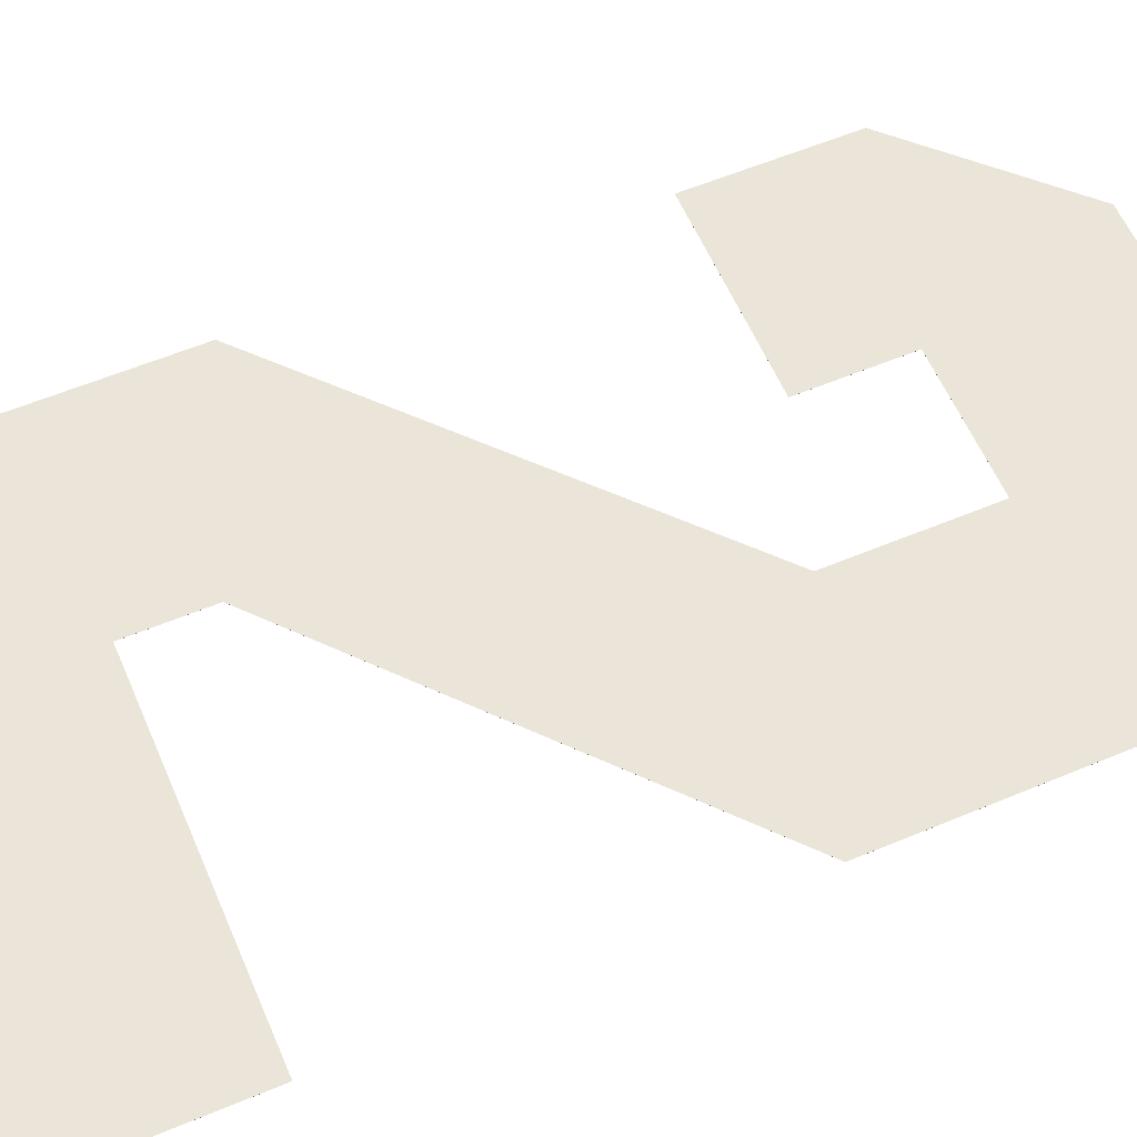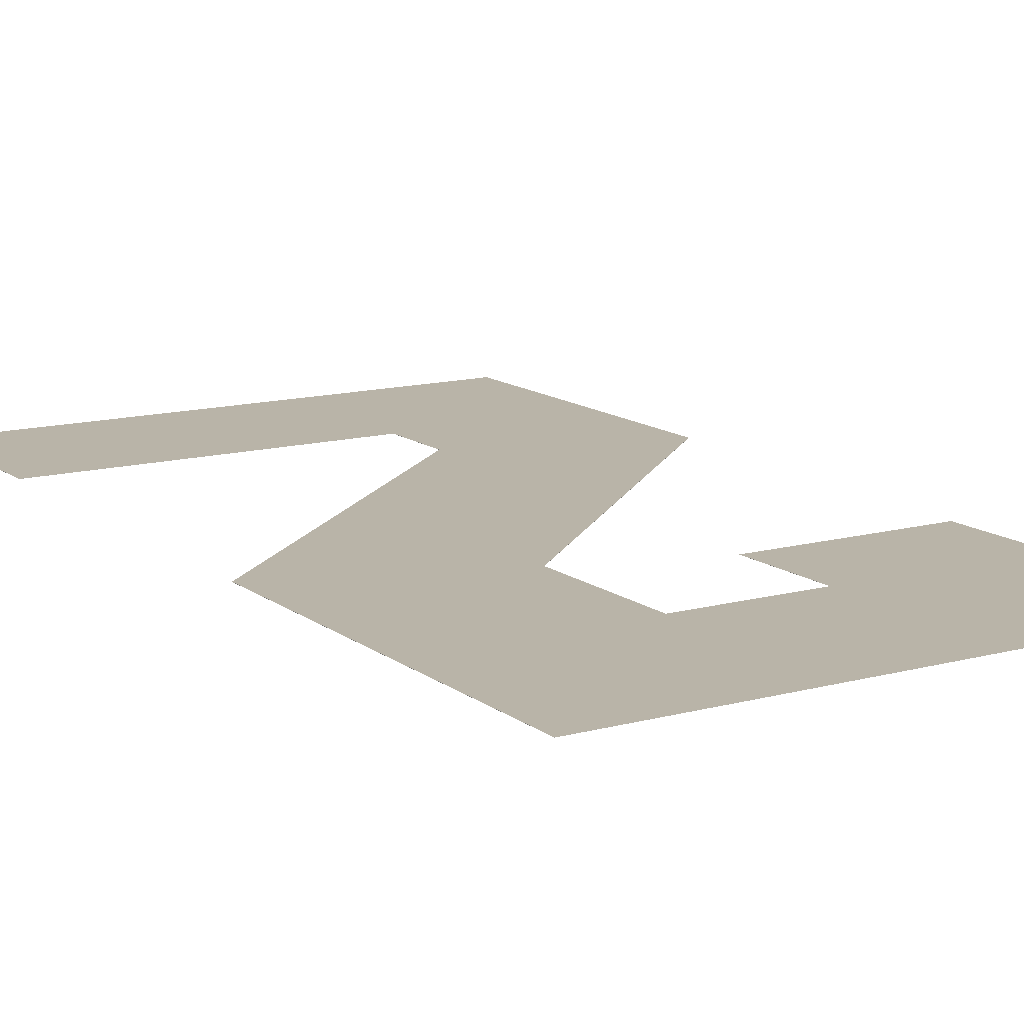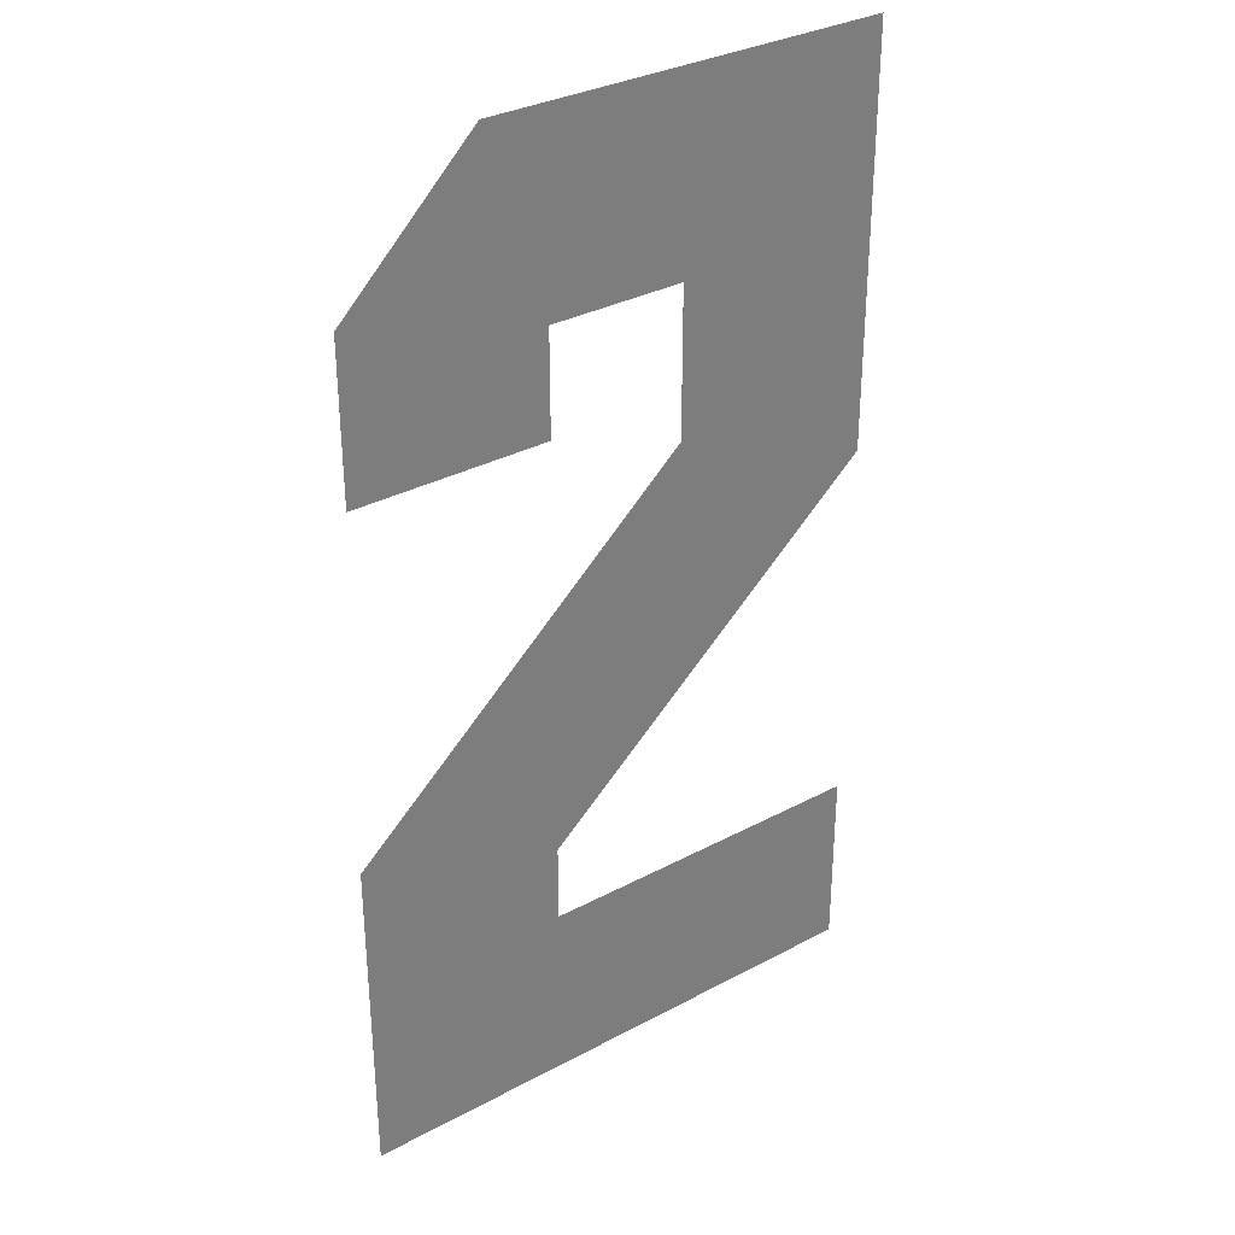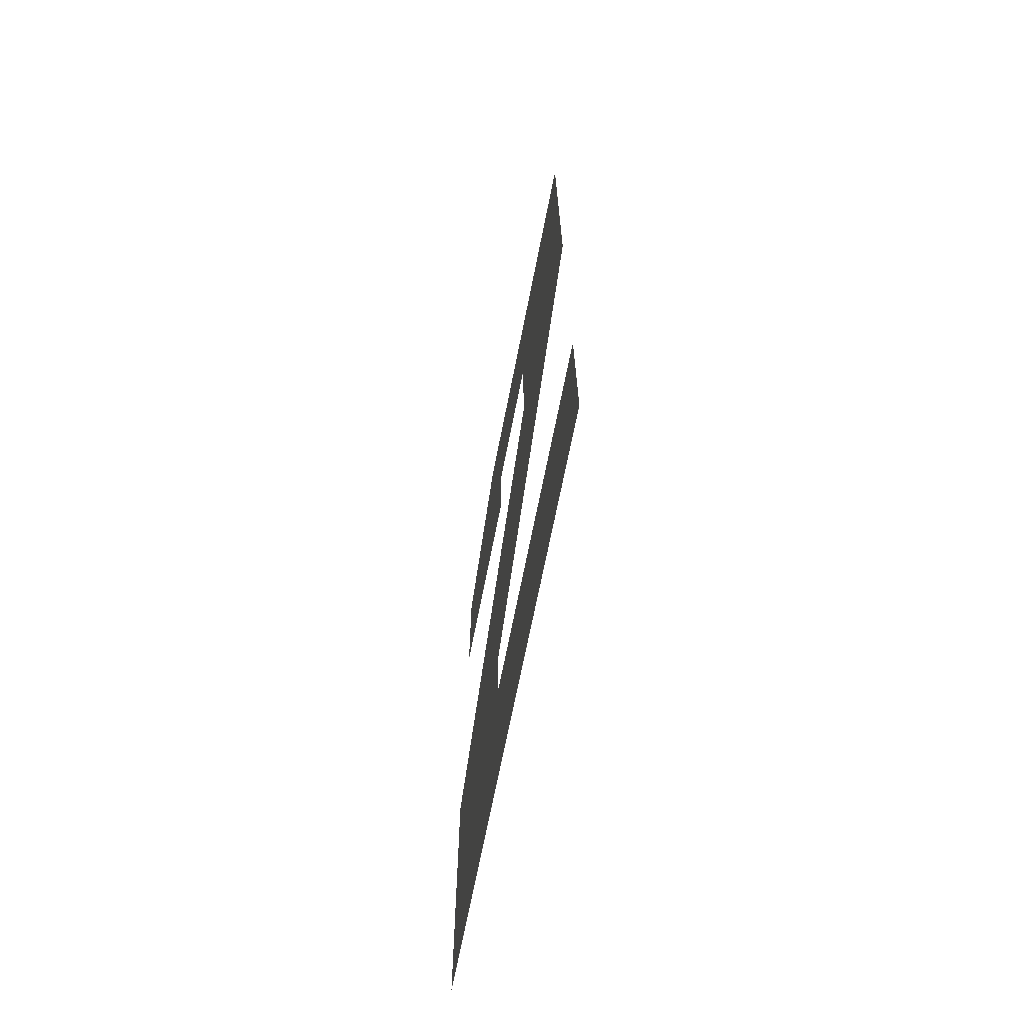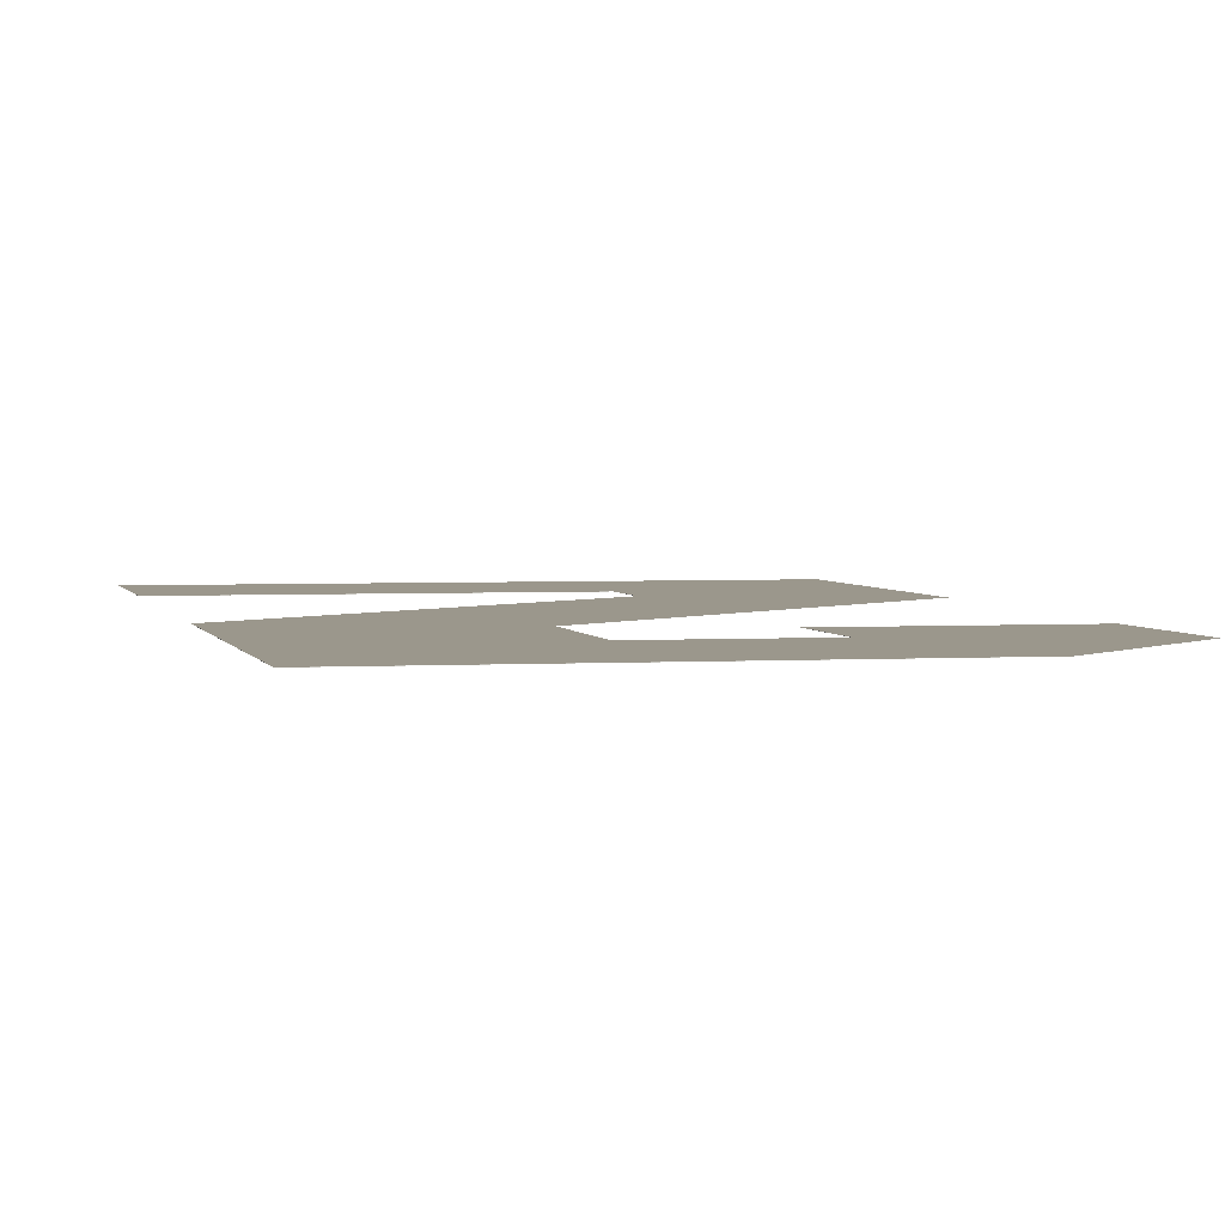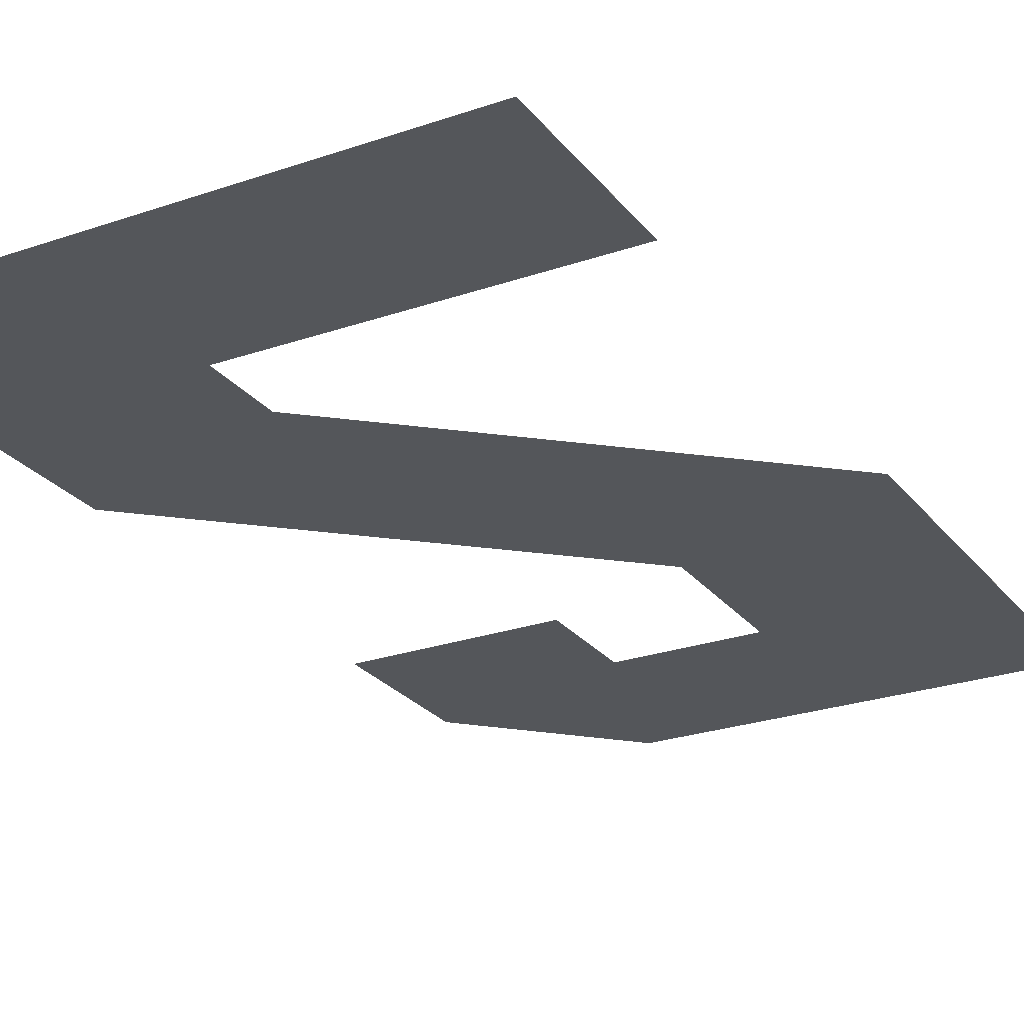
<metadata>
{"format":"obj","ext":"obj","renderer":"f3d","projection":"perspective","resolution":1024,"background":"white","views":[{"elev":59.2,"azim":66.8,"up":"+Z"},{"elev":13.2,"azim":148.3,"up":"+Z"},{"elev":32.6,"azim":-36.6,"up":"+Y"},{"elev":-69.9,"azim":78.8,"up":"+Y"},{"elev":2.8,"azim":167.5,"up":"+Z"},{"elev":-25.5,"azim":29.0,"up":"+Z"}]}
</metadata>
<code>
v  3.925 -4.362 -0.0005
v  3.925 -4.362 0.0005
v  3.925 -7.013 0.0005
v  3.925 -7.013 -0.0005
v  -0.975 -4.362 -0.0005
v  -0.975 -4.362 0.0005
v  -0.975 -3.237 -0.0005
v  -0.975 -3.237 0.0005
v  3.925 1.111 -0.0005
v  3.925 1.111 0.0005
v  3.925 7.013 -0.0005
v  3.925 7.013 0.0005
v  -1.839 7.013 -0.0005
v  -1.839 7.013 0.0005
v  -3.78 5.071 -0.0005
v  -3.78 5.071 0.0005
v  -3.78 2.837 -0.0005
v  -3.78 2.837 0.0005
v  -0.975 2.837 -0.0005
v  -0.975 2.837 0.0005
v  -0.975 4.338 -0.0005
v  -0.975 4.338 0.0005
v  0.975 4.338 -0.0005
v  0.975 4.338 0.0005
v  0.975 2.195 -0.0005
v  0.975 2.195 0.0005
v  -3.925 -2.244 -0.0005
v  -3.925 -2.244 0.0005
v  -3.925 -7.013 -0.0005
v  -3.925 -7.013 0.0005
o 2
g 2
f 1 2 3
f 3 4 1
f 5 6 2
f 2 1 5
f 7 8 6
f 6 5 7
f 9 10 8
f 8 7 9
f 11 12 10
f 10 9 11
f 13 14 12
f 12 11 13
f 15 16 14
f 14 13 15
f 17 18 16
f 16 15 17
f 19 20 18
f 18 17 19
f 21 22 20
f 20 19 21
f 23 24 22
f 22 21 23
f 25 26 24
f 24 23 25
f 27 28 26
f 26 25 27
f 29 30 28
f 28 27 29
f 4 3 30
f 30 29 4
f 18 20 22
f 3 2 6
f 30 3 6
f 30 6 8
f 28 30 8
f 26 28 8
f 26 8 10
f 24 26 10
f 24 10 12
f 22 24 12
f 22 12 14
f 22 14 16
f 18 22 16
f 5 1 4
f 5 4 29
f 7 5 29
f 7 29 27
f 7 27 25
f 9 7 25
f 9 25 23
f 11 9 23
f 11 23 21
f 13 11 21
f 15 13 21
f 17 15 21
f 17 21 19

</code>
